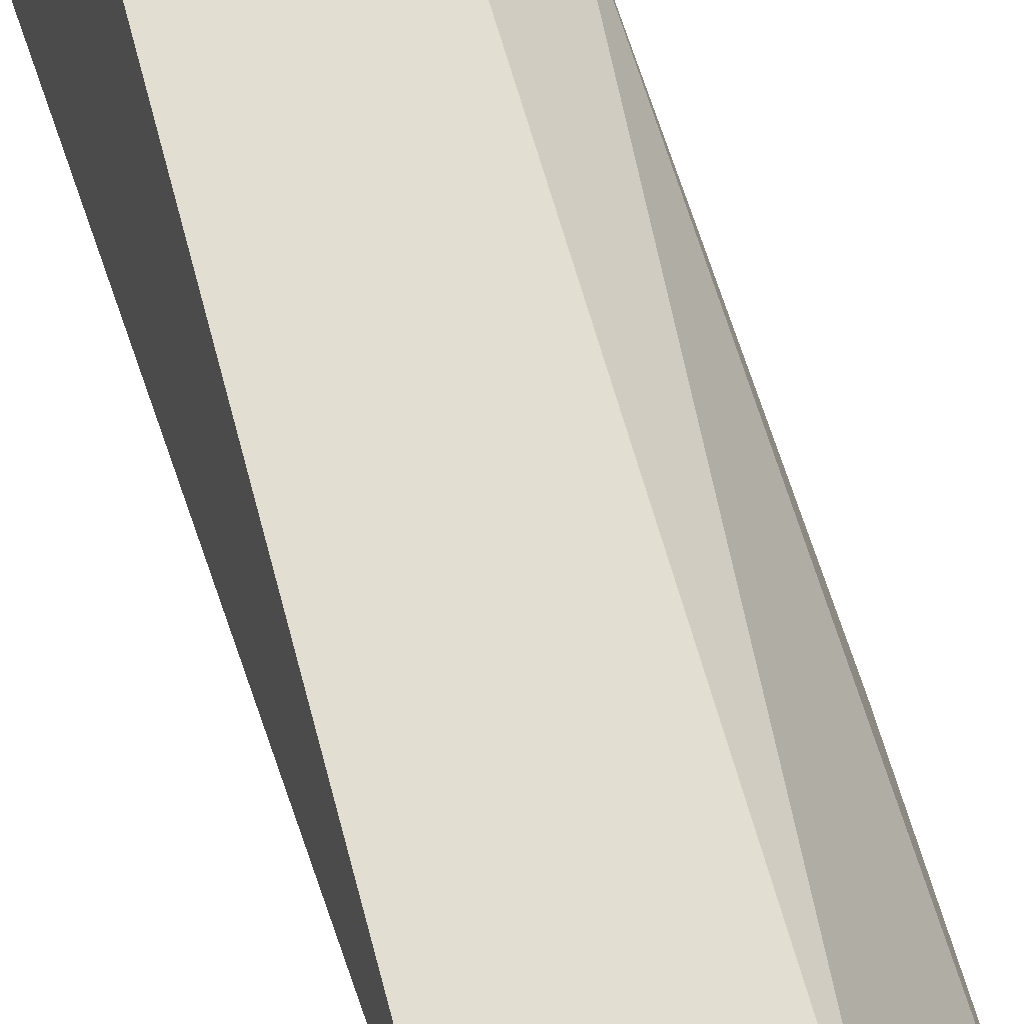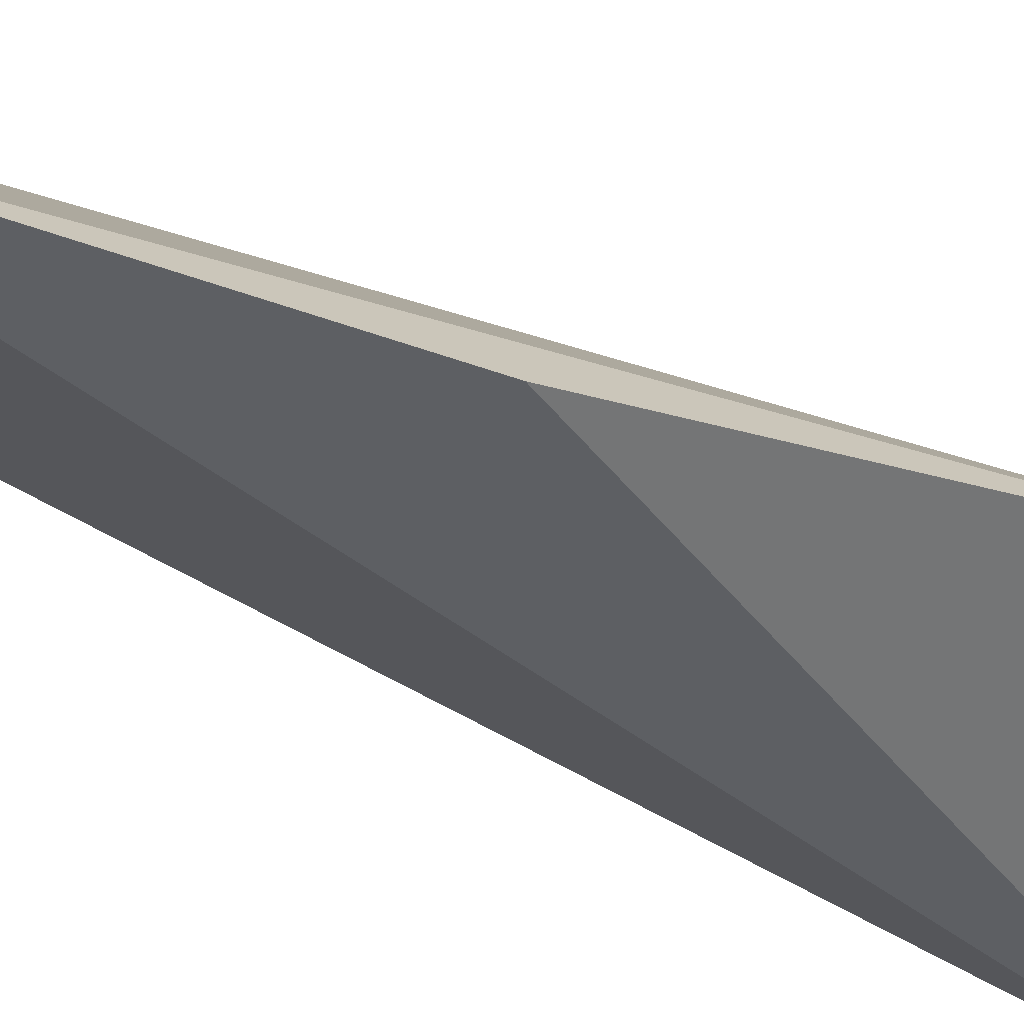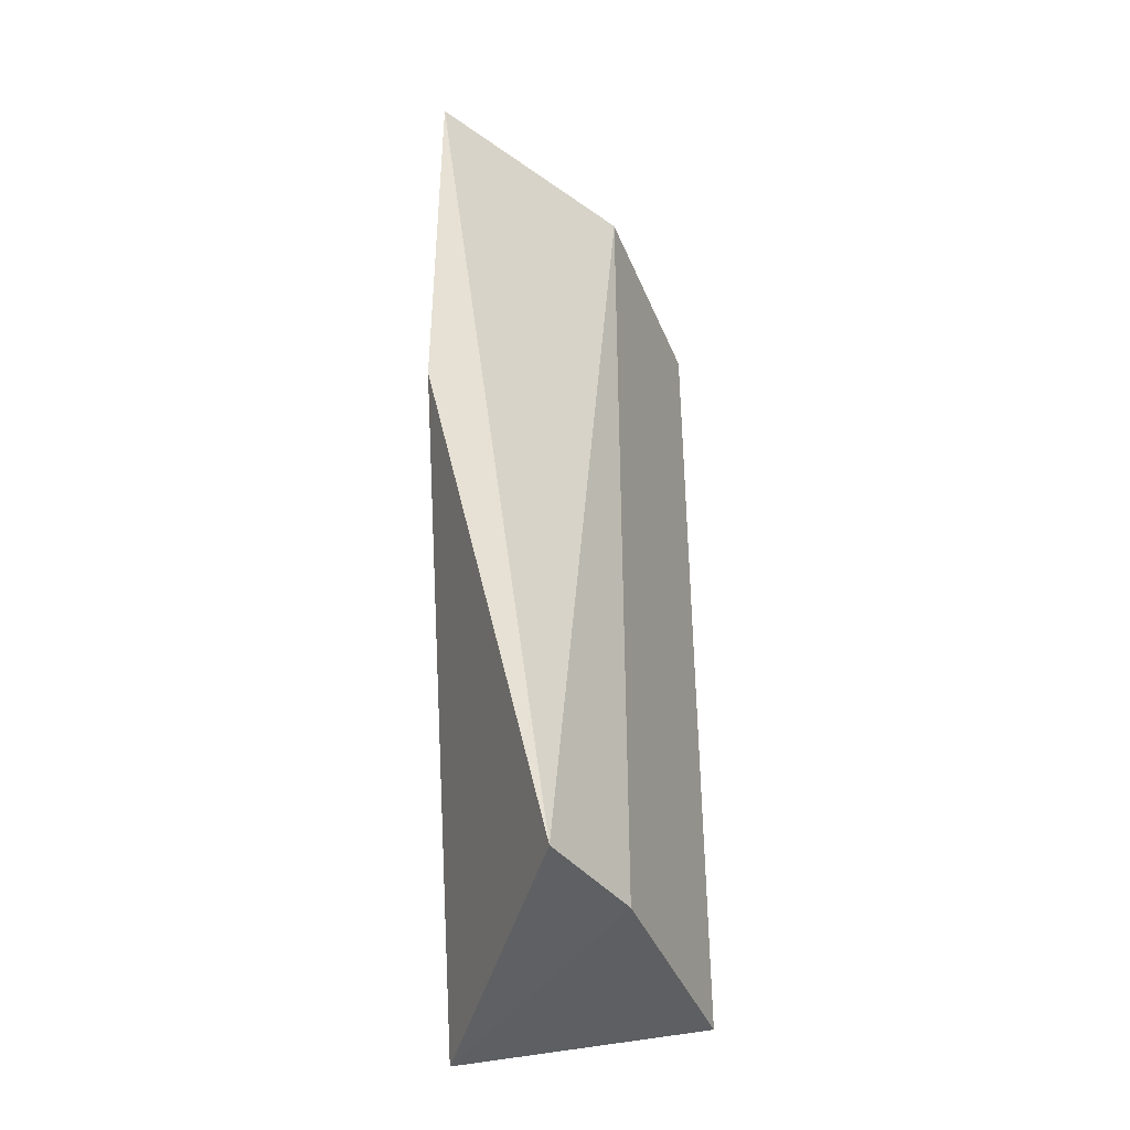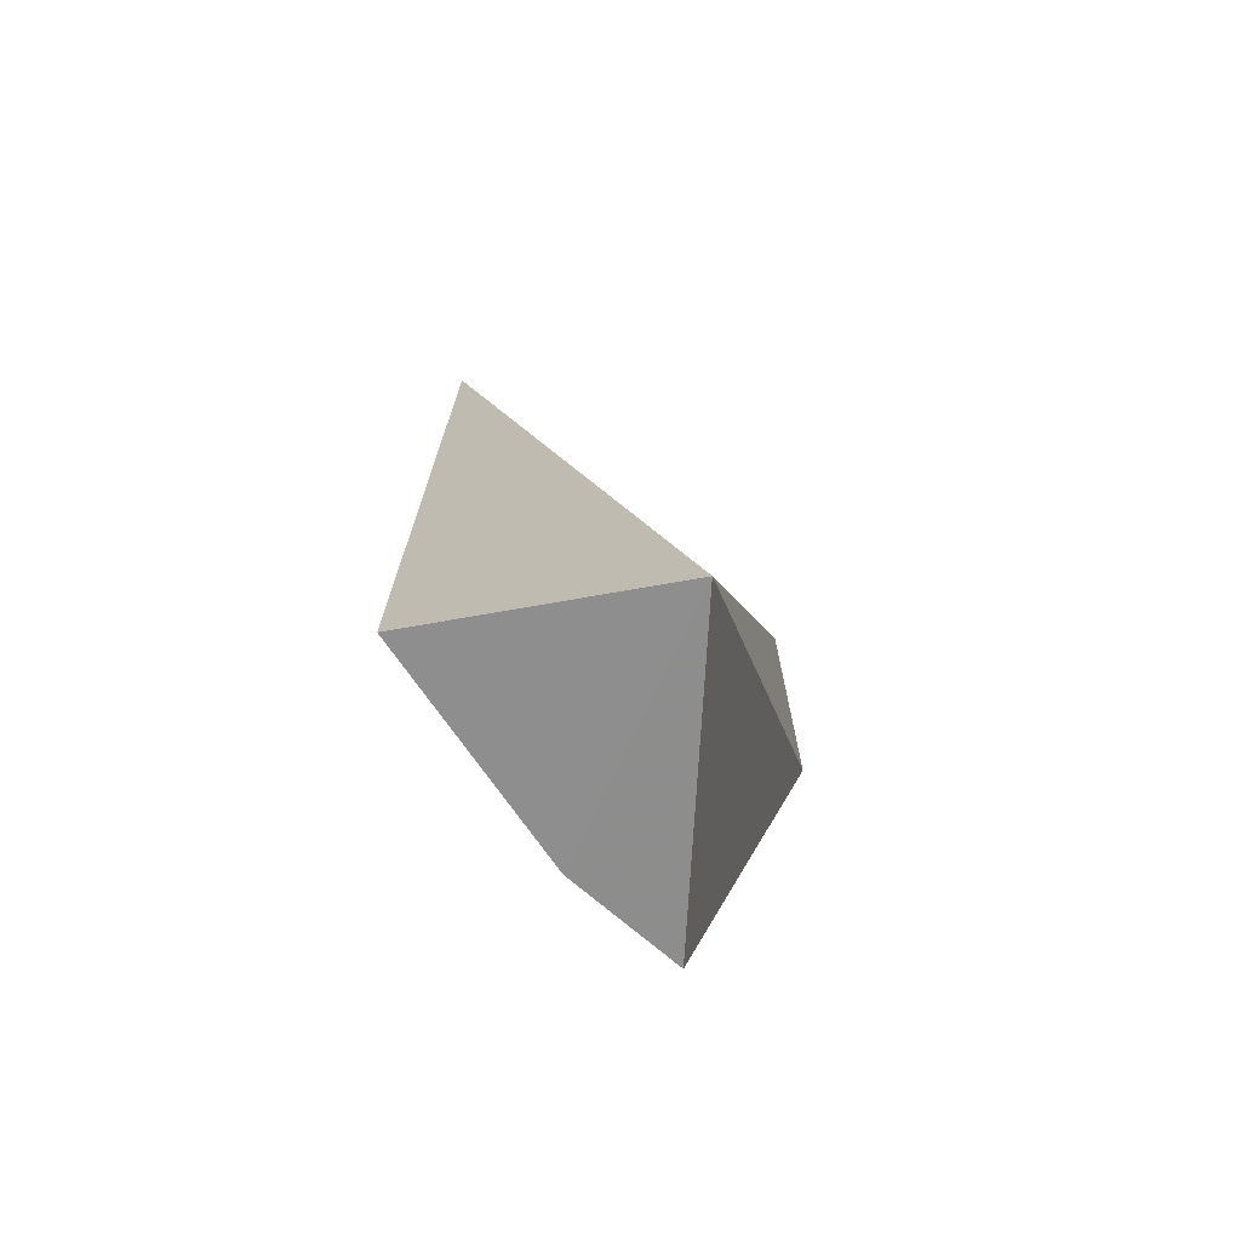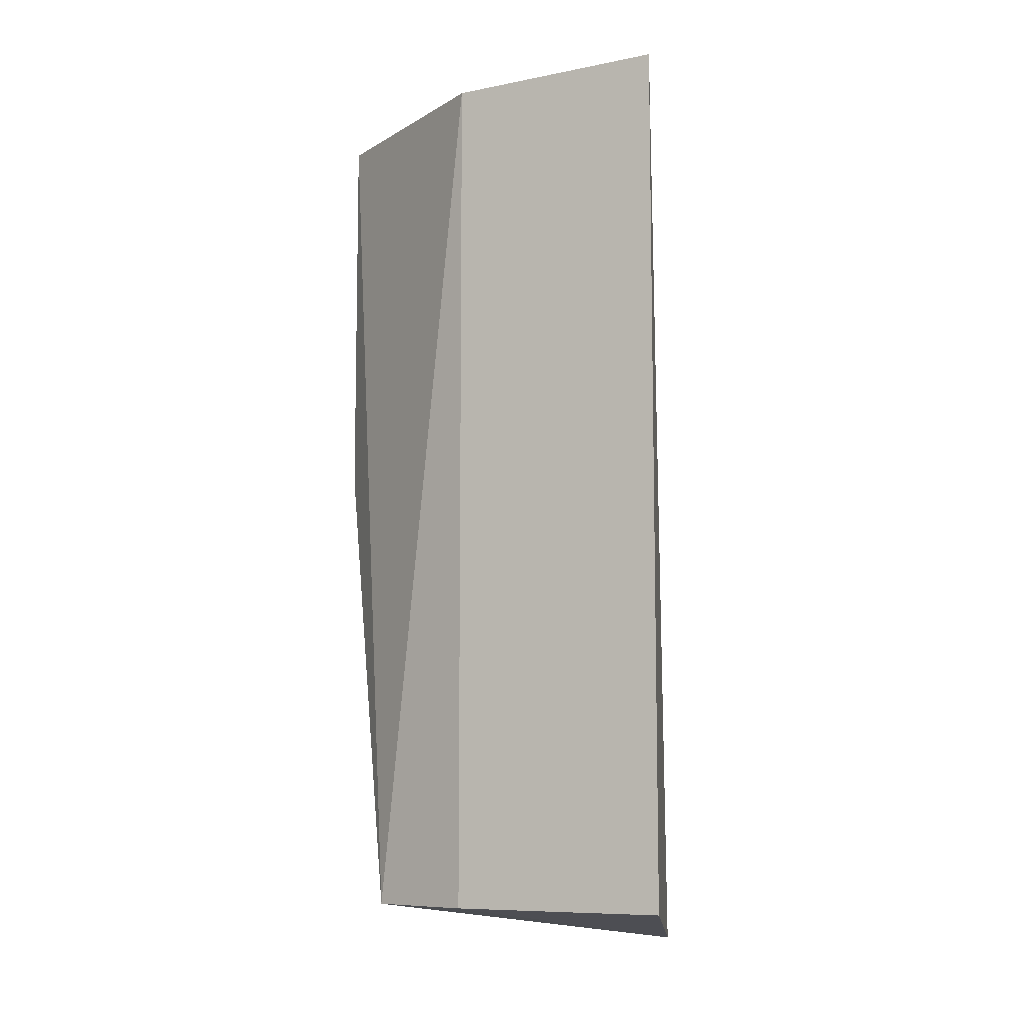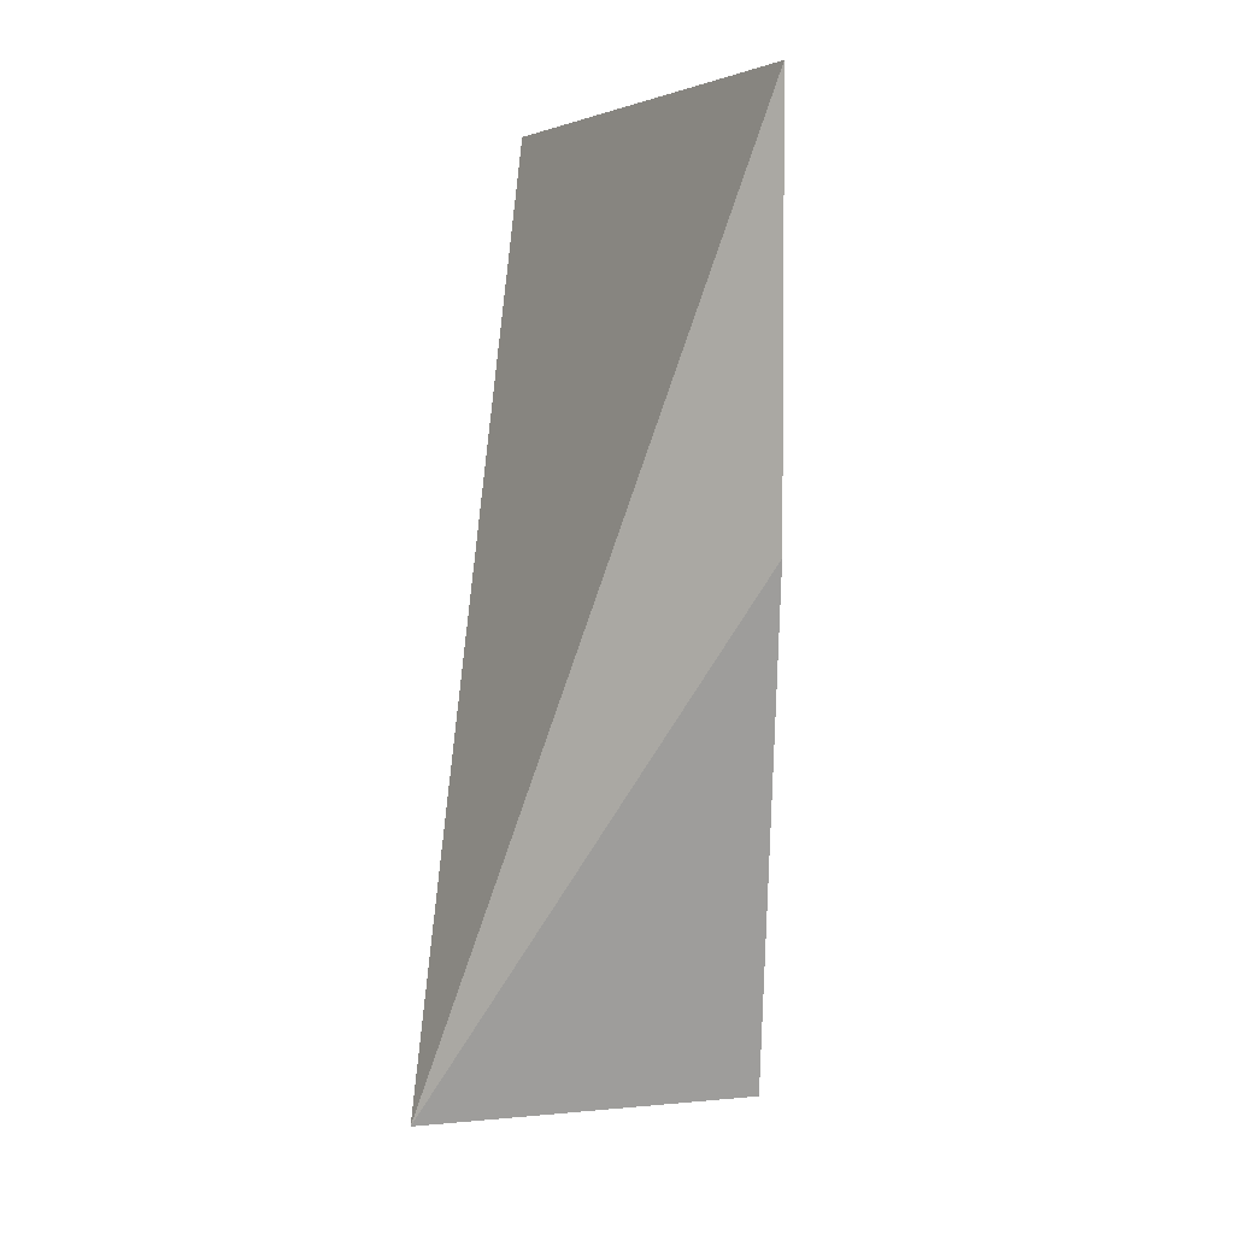
<metadata>
{"format":"obj","ext":"obj","renderer":"f3d","projection":"perspective","resolution":1024,"background":"white","views":[{"elev":59.2,"azim":165.5,"up":"+Z"},{"elev":-54.8,"azim":-110.5,"up":"+Z"},{"elev":-40.9,"azim":-101.4,"up":"+Y"},{"elev":-72.3,"azim":92.5,"up":"+Y"},{"elev":-8.6,"azim":-3.6,"up":"+Y"},{"elev":3.3,"azim":-167.2,"up":"+Y"}]}
</metadata>
<code>
v -0.02092 0.04589 0.383
v -0.02497 0.04959 0.4053
v -0.0506 0.04959 0.3858
v -0.04304 0.1329 0.3938
v -0.02497 0.1329 0.4053
v -0.04304 0.04959 0.3938
v -0.05416 0.1329 0.3739
v -0.05416 0.09504 0.3739
f 5 2 1
f 6 4 3
f 6 5 4
f 6 2 5
f 6 1 2
f 6 3 1
f 7 3 4
f 7 5 1
f 7 4 5
f 8 7 1
f 8 1 3
f 8 3 7

</code>
